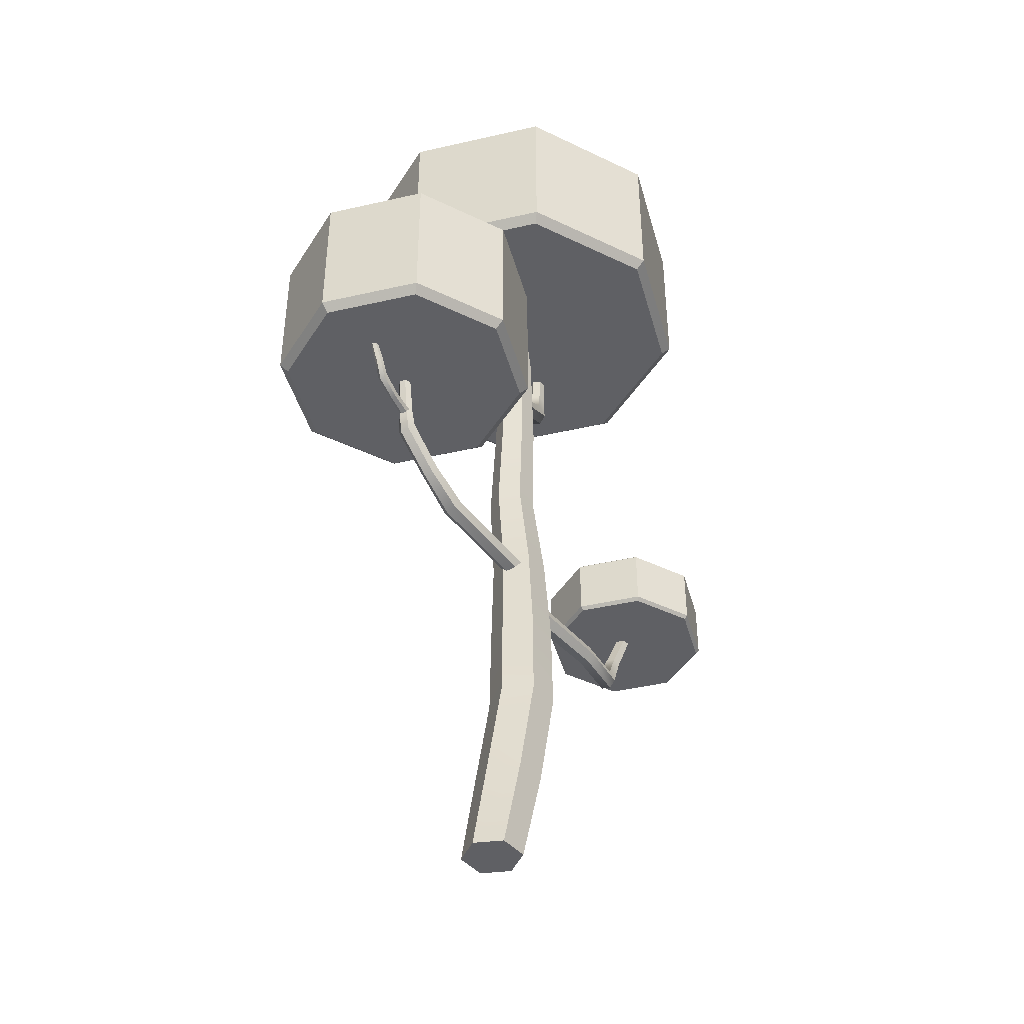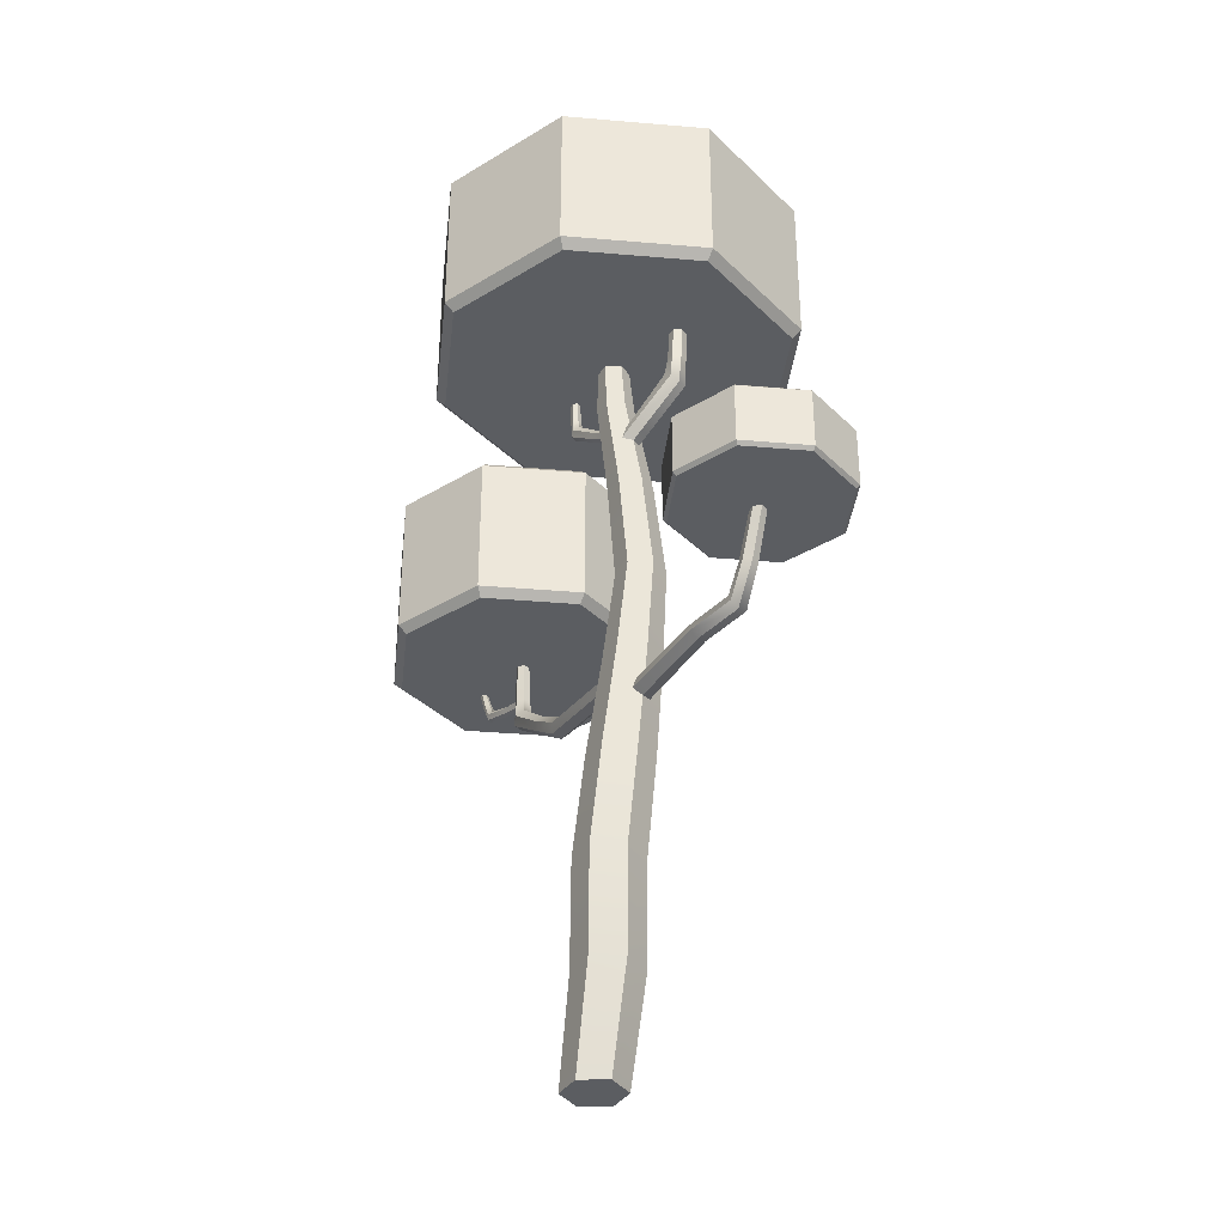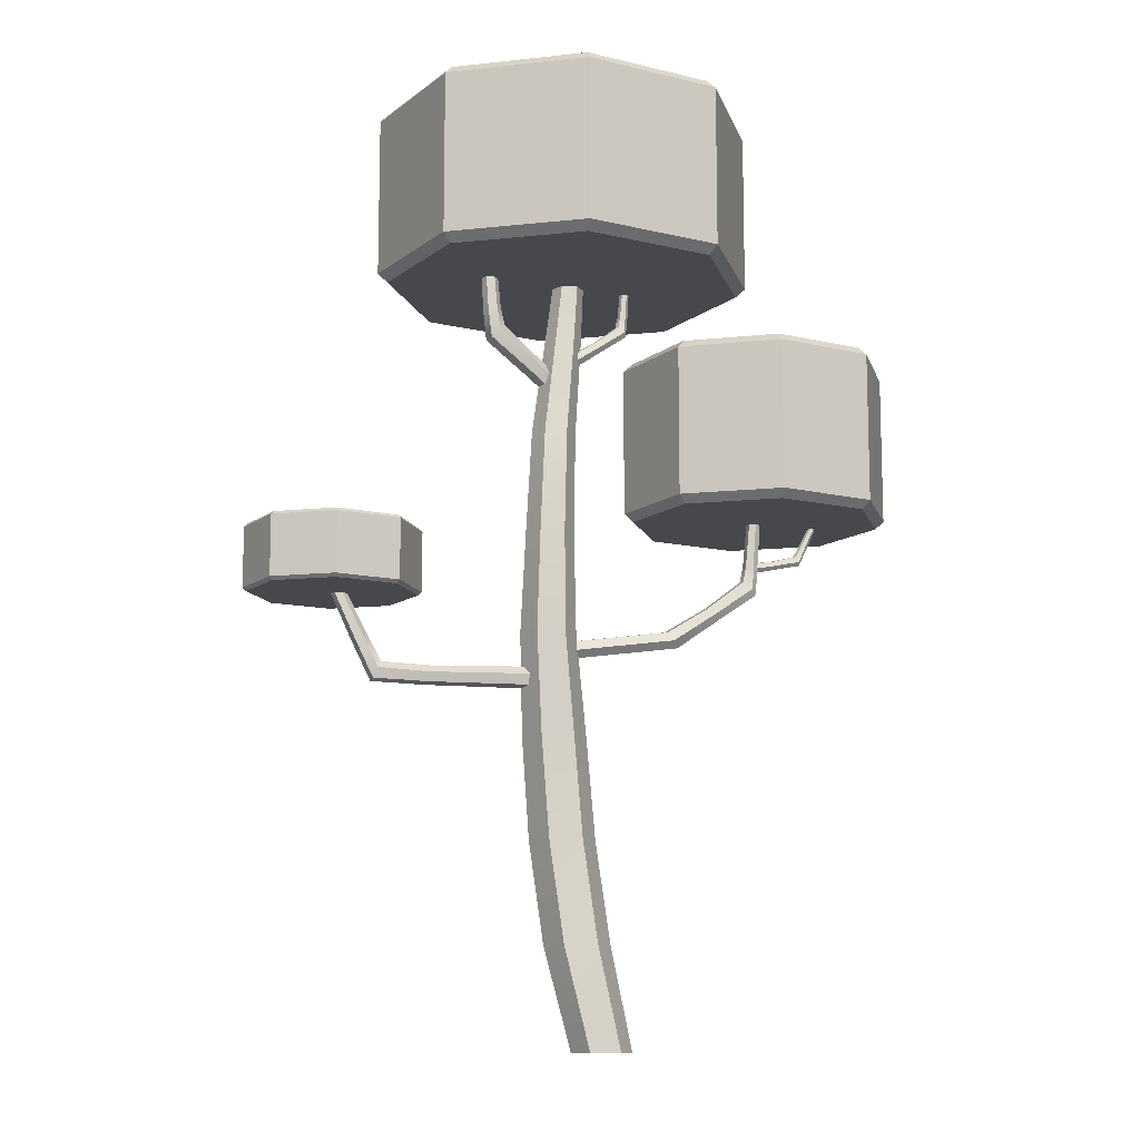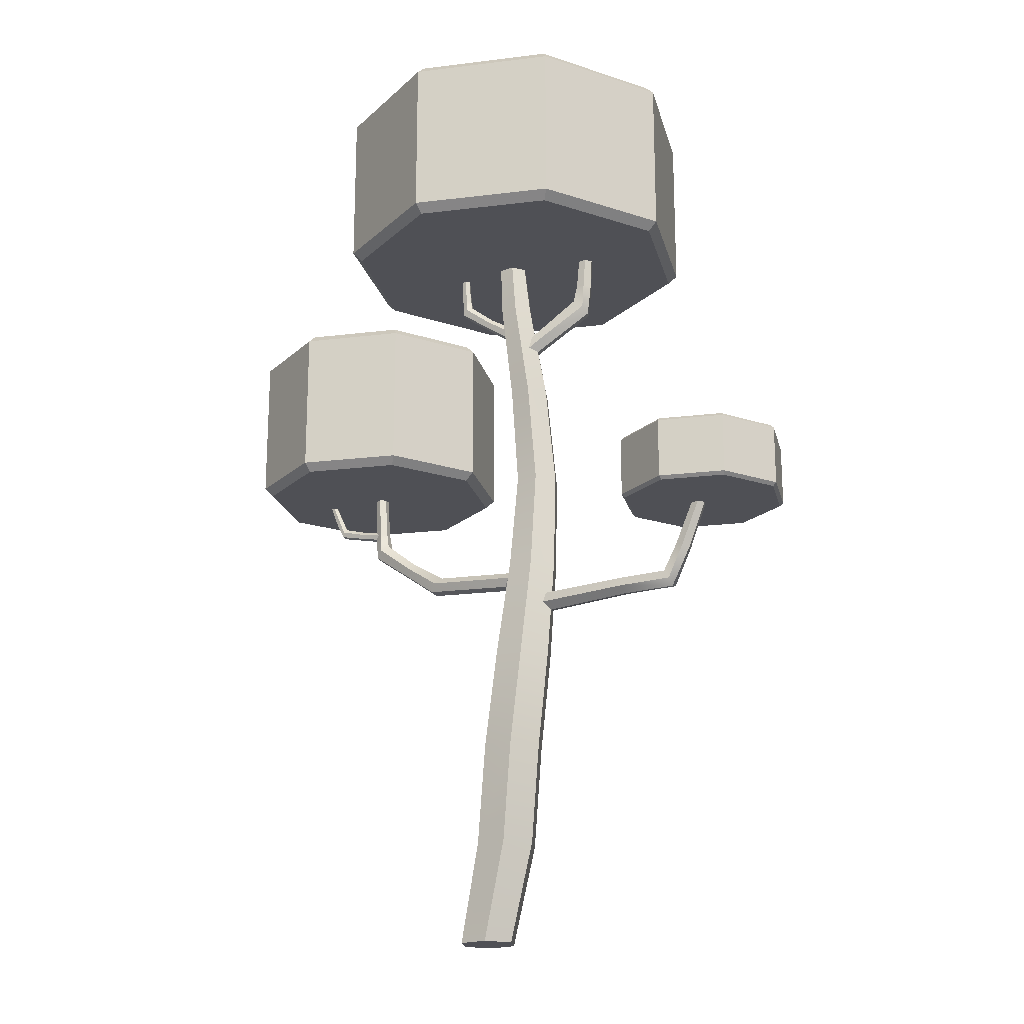
<metadata>
{"format":"obj","ext":"obj","renderer":"f3d","projection":"perspective","resolution":1024,"background":"white","views":[{"elev":-43.3,"azim":127.7,"up":"+Y"},{"elev":-36.2,"azim":-118.9,"up":"+Y"},{"elev":-11.4,"azim":-7.8,"up":"+Y"},{"elev":-19.3,"azim":-144.4,"up":"+Y"}]}
</metadata>
<code>
g default
v 0 4.583 0
v 0 5.668 0
v 0.8033 4.637 -0.8033
v 0.7618 4.583 -0.7618
v 0 4.637 -1.136
v 0 4.583 -1.077
v -0.8033 4.637 -0.8033
v -0.7618 4.583 -0.7618
v -1.136 4.637 0
v -1.077 4.583 0
v -0.8033 4.637 0.8033
v -0.7618 4.583 0.7618
v 0 4.637 1.136
v 0 4.583 1.077
v 0.8033 4.637 0.8033
v 0.7618 4.583 0.7618
v 1.136 4.637 0
v 1.077 4.583 0
v 0.8033 5.613 -0.8033
v 0.7618 5.668 -0.7618
v 0 5.613 -1.136
v 0 5.668 -1.077
v -0.8033 5.613 -0.8033
v -0.7618 5.668 -0.7618
v -1.136 5.613 0
v -1.077 5.668 0
v -0.8033 5.613 0.8033
v -0.7618 5.668 0.7618
v 0 5.613 1.136
v 0 5.668 1.077
v 0.8033 5.613 0.8033
v 0.7618 5.668 0.7618
v 1.136 5.613 0
v 1.077 5.668 0
v -1.374 2.638 0.08912
v -1.374 3.04 0.08912
v -1.004 2.658 -0.2806
v -1.019 2.638 -0.2652
v -1.374 2.658 -0.4337
v -1.374 2.638 -0.412
v -1.743 2.658 -0.2806
v -1.728 2.638 -0.2652
v -1.897 2.658 0.08912
v -1.875 2.638 0.08912
v -1.743 2.658 0.4588
v -1.728 2.638 0.4434
v -1.374 2.658 0.612
v -1.374 2.638 0.5902
v -1.004 2.658 0.4588
v -1.019 2.638 0.4434
v -0.8508 2.658 0.08912
v -0.8726 2.638 0.08912
v -1.004 3.02 -0.2806
v -1.019 3.04 -0.2652
v -1.374 3.02 -0.4337
v -1.374 3.04 -0.412
v -1.743 3.02 -0.2806
v -1.728 3.04 -0.2652
v -1.897 3.02 0.08912
v -1.875 3.04 0.08912
v -1.743 3.02 0.4588
v -1.728 3.04 0.4434
v -1.374 3.02 0.612
v -1.374 3.04 0.5902
v -1.004 3.02 0.4588
v -1.019 3.04 0.4434
v -0.8508 3.02 0.08912
v -0.8726 3.04 0.08912
v 1.176 3.138 0
v 1.176 4.125 0
v 1.744 3.187 -0.5685
v 1.707 3.138 -0.5307
v 1.176 3.187 -0.8039
v 1.176 3.138 -0.7505
v 0.6075 3.187 -0.5685
v 0.6453 3.138 -0.5307
v 0.3721 3.187 0
v 0.4255 3.138 0
v 0.6075 3.187 0.5685
v 0.6453 3.138 0.5307
v 1.176 3.187 0.8039
v 1.176 3.138 0.7505
v 1.744 3.187 0.5685
v 1.707 3.138 0.5307
v 1.98 3.187 0
v 1.926 3.138 0
v 1.744 4.076 -0.5685
v 1.707 4.125 -0.5307
v 1.176 4.076 -0.8039
v 1.176 4.125 -0.7505
v 0.6075 4.076 -0.5685
v 0.6453 4.125 -0.5307
v 0.3721 4.076 0
v 0.4255 4.125 0
v 0.6075 4.076 0.5685
v 0.6453 4.125 0.5307
v 1.176 4.076 0.8039
v 1.176 4.125 0.7505
v 1.744 4.076 0.5685
v 1.707 4.125 0.5307
v 1.98 4.076 0
v 1.926 4.125 0
v 0.3167 -0.000942 -0.1554
v 0.1376 -0.000942 -0.1554
v 0.04801 -0.000942 -0.000338
v 0.1376 -0.000942 0.1548
v 0.3167 -0.000942 0.1548
v 0.4062 -0.000942 -0.000338
v 0.1821 0.6086 -0.1712
v -0.0152 0.6086 -0.1712
v -0.1139 0.6086 -0.000338
v -0.0152 0.6086 0.1706
v 0.1821 0.6086 0.1706
v 0.2808 0.6086 -0.000338
v 0.0996 1.218 -0.2112
v -0.09763 1.218 -0.2112
v -0.1962 1.218 -0.04042
v -0.09763 1.218 0.1304
v 0.0996 1.218 0.1304
v 0.1982 1.218 -0.04042
v 0.04331 1.828 -0.1658
v -0.1478 1.828 -0.1658
v -0.2433 1.828 -0.000338
v -0.1478 1.828 0.1652
v 0.04331 1.828 0.1652
v 0.1389 1.828 -0.000338
v -0.01138 2.437 -0.096
v -0.1785 2.437 -0.096
v -0.2621 2.437 0.04877
v -0.1785 2.437 0.1935
v -0.01138 2.437 0.1935
v 0.07221 2.437 0.04877
v -0.02062 3.047 -0.01846
v -0.1646 3.047 -0.01846
v -0.2366 3.047 0.1063
v -0.1646 3.047 0.231
v -0.02062 3.047 0.231
v 0.05139 3.047 0.1063
v 0.000456 3.656 -0.05591
v -0.1316 3.656 -0.05591
v -0.1976 3.656 0.05847
v -0.1316 3.656 0.1728
v 0.000456 3.656 0.1728
v 0.06649 3.656 0.05847
v 0.05468 4.266 -0.09471
v -0.05468 4.266 -0.09471
v -0.1094 4.266 -0
v -0.05468 4.266 0.09471
v 0.05468 4.266 0.09471
v 0.1094 4.266 -0
v 0.09388 4.875 -0.06985
v 0.01322 4.875 -0.06985
v -0.02711 4.875 -0
v 0.01322 4.875 0.06985
v 0.09388 4.875 0.06985
v 0.1342 4.875 -0
v 0.2271 -0.000942 -0.000338
v 0.05355 4.875 -0
v -0.07178 4.019 -0.02031
v -0.1114 3.969 -0.029
v -0.1237 3.929 0.01968
v -0.09635 3.938 0.07705
v -0.05673 3.988 0.08574
v -0.04445 4.028 0.03706
v -0.1604 4.087 0.01066
v -0.2 4.038 0.001972
v -0.2123 3.997 0.05065
v -0.1849 4.007 0.108
v -0.1453 4.057 0.1167
v -0.133 4.097 0.06803
v -0.4077 4.289 0.09531
v -0.4747 4.239 0.09869
v -0.4869 4.199 0.1474
v -0.4596 4.208 0.2047
v -0.4096 4.263 0.2115
v -0.3765 4.295 0.1551
v -0.4275 4.405 0.1084
v -0.4806 4.396 0.108
v -0.5071 4.389 0.1543
v -0.4805 4.391 0.2011
v -0.4274 4.399 0.2016
v -0.4008 4.407 0.1552
v -0.4583 4.752 0.1151
v -0.5041 4.752 0.1151
v -0.527 4.752 0.1548
v -0.5041 4.752 0.1944
v -0.4583 4.752 0.1944
v -0.4354 4.752 0.1548
v -0.08406 3.978 0.02837
v -0.4812 4.752 0.1548
v 0.03891 4.151 0.04407
v 0.06561 4.117 0.05193
v 0.07638 4.089 0.01919
v 0.06044 4.096 -0.02142
v 0.03374 4.13 -0.02929
v 0.02297 4.158 0.003456
v 0.2 4.252 0.006543
v 0.2226 4.223 0.01319
v 0.2317 4.2 -0.01448
v 0.2182 4.205 -0.04879
v 0.1957 4.234 -0.05544
v 0.1866 4.258 -0.02777
v 0.3466 4.369 -0.03232
v 0.3855 4.34 -0.03153
v 0.3946 4.317 -0.0592
v 0.3811 4.322 -0.09351
v 0.3525 4.354 -0.09947
v 0.331 4.372 -0.06817
v 0.3586 4.436 -0.0391
v 0.3893 4.431 -0.03667
v 0.4065 4.427 -0.0624
v 0.3931 4.428 -0.09056
v 0.3623 4.433 -0.093
v 0.3451 4.437 -0.06726
v 0.3767 4.637 -0.04171
v 0.4032 4.637 -0.03983
v 0.418 4.637 -0.06184
v 0.4064 4.637 -0.08573
v 0.3799 4.637 -0.0876
v 0.365 4.637 -0.06559
v 0.04967 4.123 0.01132
v 0.3915 4.637 -0.06372
v -0.1894 2.22 -0.006905
v -0.2064 2.157 -0.02504
v -0.2093 2.108 0.0218
v -0.1952 2.122 0.08676
v -0.1782 2.185 0.1049
v -0.1753 2.235 0.05806
v -0.8068 2.217 -0.002612
v -0.8218 2.162 -0.01864
v -0.8244 2.118 0.02277
v -0.8119 2.131 0.0802
v -0.7969 2.186 0.09623
v -0.7943 2.23 0.05482
v -1.101 2.223 0.04468
v -1.141 2.169 0.03524
v -1.143 2.125 0.07665
v -1.131 2.138 0.1341
v -1.103 2.199 0.1499
v -1.082 2.24 0.1041
v -1.186 2.39 0.06146
v -1.236 2.381 0.05572
v -1.266 2.375 0.09707
v -1.246 2.376 0.1441
v -1.195 2.385 0.1499
v -1.165 2.391 0.1085
v -1.312 2.646 0.05811
v -1.359 2.646 0.05313
v -1.387 2.646 0.09159
v -1.368 2.646 0.135
v -1.32 2.646 0.14
v -1.292 2.646 0.1015
v -0.1923 2.171 0.03993
v -1.34 2.646 0.09657
v 0.6233 2.459 0.04803
v 0.659 2.409 0.06811
v 0.6852 2.368 0.02472
v 0.6758 2.378 -0.03874
v 0.6401 2.429 -0.05882
v 0.6139 2.469 -0.01543
v 0.8667 2.608 0.04733
v 0.8968 2.566 0.06429
v 0.919 2.531 0.02763
v 0.911 2.54 -0.02599
v 0.8808 2.582 -0.04296
v 0.8587 2.616 -0.006296
v 1.09 2.78 0.0399
v 1.145 2.737 0.05385
v 1.167 2.703 0.01719
v 1.159 2.711 -0.03644
v 1.12 2.758 -0.05441
v 1.079 2.785 -0.01663
v 1.109 2.879 0.03414
v 1.152 2.871 0.04775
v 1.185 2.865 0.01654
v 1.175 2.867 -0.02828
v 1.132 2.874 -0.04189
v 1.099 2.88 -0.01068
v 1.136 3.175 0.03636
v 1.173 3.175 0.04777
v 1.202 3.175 0.02112
v 1.193 3.175 -0.01695
v 1.156 3.175 -0.02837
v 1.127 3.175 -0.001711
v 1.164 3.175 0.009705
v 0.01112 2.386 0.0442
v 0.04681 2.336 0.06428
v 0.03735 2.346 0.000815
v 0.07304 2.295 0.02089
v 0.06357 2.305 -0.04257
v 0.02788 2.356 -0.06265
v 0.001656 2.396 -0.01926
v 1.151 2.896 0.02228
v 1.16 2.865 0.03095
v 1.16 2.841 0.007751
v 1.152 2.848 -0.02412
v 1.143 2.879 -0.0328
v 1.143 2.903 -0.009596
v 1.295 2.92 -0.00233
v 1.302 2.893 0.004999
v 1.303 2.873 -0.01461
v 1.296 2.879 -0.04154
v 1.288 2.905 -0.04887
v 1.288 2.926 -0.02926
v 1.433 2.958 -0.02932
v 1.452 2.926 -0.02562
v 1.452 2.906 -0.04523
v 1.445 2.912 -0.07216
v 1.435 2.942 -0.07938
v 1.424 2.963 -0.05743
v 1.472 3.031 -0.03699
v 1.498 3.027 -0.03493
v 1.512 3.023 -0.0567
v 1.501 3.024 -0.08053
v 1.475 3.029 -0.08259
v 1.46 3.032 -0.06082
v 1.532 3.152 -0.0392
v 1.555 3.152 -0.03761
v 1.567 3.152 -0.05623
v 1.557 3.152 -0.07644
v 1.535 3.152 -0.07802
v 1.522 3.152 -0.0594
v 1.152 2.872 -0.000923
v 1.545 3.152 -0.05782
g pCylinder42
f 3 4 6 5
f 4 3 17 18
f 5 6 8 7
f 7 8 10 9
f 9 10 12 11
f 11 12 14 13
f 13 14 16 15
f 15 16 18 17
f 19 20 34 33
f 20 19 21 22
f 22 21 23 24
f 24 23 25 26
f 26 25 27 28
f 28 27 29 30
f 30 29 31 32
f 32 31 33 34
f 3 5 21 19
f 5 7 23 21
f 7 9 25 23
f 9 11 27 25
f 11 13 29 27
f 13 15 31 29
f 15 17 33 31
f 17 3 19 33
f 6 4 1
f 8 6 1
f 10 8 1
f 12 10 1
f 14 12 1
f 16 14 1
f 18 16 1
f 4 18 1
f 20 22 2
f 22 24 2
f 24 26 2
f 26 28 2
f 28 30 2
f 30 32 2
f 32 34 2
f 34 20 2
f 37 38 40 39
f 38 37 51 52
f 39 40 42 41
f 41 42 44 43
f 43 44 46 45
f 45 46 48 47
f 47 48 50 49
f 49 50 52 51
f 53 54 68 67
f 54 53 55 56
f 56 55 57 58
f 58 57 59 60
f 60 59 61 62
f 62 61 63 64
f 64 63 65 66
f 66 65 67 68
f 37 39 55 53
f 39 41 57 55
f 41 43 59 57
f 43 45 61 59
f 45 47 63 61
f 47 49 65 63
f 49 51 67 65
f 51 37 53 67
f 40 38 35
f 42 40 35
f 44 42 35
f 46 44 35
f 48 46 35
f 50 48 35
f 52 50 35
f 38 52 35
f 54 56 36
f 56 58 36
f 58 60 36
f 60 62 36
f 62 64 36
f 64 66 36
f 66 68 36
f 68 54 36
f 71 72 74 73
f 72 71 85 86
f 73 74 76 75
f 75 76 78 77
f 77 78 80 79
f 79 80 82 81
f 81 82 84 83
f 83 84 86 85
f 87 88 102 101
f 88 87 89 90
f 90 89 91 92
f 92 91 93 94
f 94 93 95 96
f 96 95 97 98
f 98 97 99 100
f 100 99 101 102
f 71 73 89 87
f 73 75 91 89
f 75 77 93 91
f 77 79 95 93
f 79 81 97 95
f 81 83 99 97
f 83 85 101 99
f 85 71 87 101
f 74 72 69
f 76 74 69
f 78 76 69
f 80 78 69
f 82 80 69
f 84 82 69
f 86 84 69
f 72 86 69
f 88 90 70
f 90 92 70
f 92 94 70
f 94 96 70
f 96 98 70
f 98 100 70
f 100 102 70
f 102 88 70
f 103 104 110 109
f 104 105 111 110
f 105 106 112 111
f 106 107 113 112
f 107 108 114 113
f 108 103 109 114
f 109 110 116 115
f 110 111 117 116
f 111 112 118 117
f 112 113 119 118
f 113 114 120 119
f 114 109 115 120
f 115 116 122 121
f 116 117 123 122
f 117 118 124 123
f 118 119 125 124
f 119 120 126 125
f 120 115 121 126
f 121 122 128 127
f 122 123 129 128
f 123 124 130 129
f 124 125 131 130
f 125 126 132 131
f 126 121 127 132
f 127 128 134 133
f 128 129 135 134
f 129 130 136 135
f 130 131 137 136
f 131 132 138 137
f 132 127 133 138
f 133 134 140 139
f 134 135 141 140
f 135 136 142 141
f 136 137 143 142
f 137 138 144 143
f 138 133 139 144
f 139 140 146 145
f 140 141 147 146
f 141 142 148 147
f 142 143 149 148
f 143 144 150 149
f 144 139 145 150
f 145 146 152 151
f 146 147 153 152
f 147 148 154 153
f 148 149 155 154
f 149 150 156 155
f 150 145 151 156
f 104 103 157
f 105 104 157
f 106 105 157
f 107 106 157
f 108 107 157
f 103 108 157
f 151 152 158
f 152 153 158
f 153 154 158
f 154 155 158
f 155 156 158
f 156 151 158
f 160 166 165 159
f 161 167 166 160
f 162 168 167 161
f 163 169 168 162
f 164 170 169 163
f 159 165 170 164
f 165 166 172 171
f 166 167 173 172
f 167 168 174 173
f 168 169 175 174
f 169 170 176 175
f 170 165 171 176
f 171 172 178 177
f 172 173 179 178
f 173 174 180 179
f 174 175 181 180
f 175 176 182 181
f 176 171 177 182
f 177 178 184 183
f 178 179 185 184
f 179 180 186 185
f 180 181 187 186
f 181 182 188 187
f 182 177 183 188
f 160 159 189
f 161 160 189
f 162 161 189
f 163 162 189
f 164 163 189
f 159 164 189
f 183 184 190
f 184 185 190
f 185 186 190
f 186 187 190
f 187 188 190
f 188 183 190
f 192 198 197 191
f 193 199 198 192
f 194 200 199 193
f 195 201 200 194
f 196 202 201 195
f 191 197 202 196
f 197 198 204 203
f 198 199 205 204
f 199 200 206 205
f 200 201 207 206
f 201 202 208 207
f 202 197 203 208
f 203 204 210 209
f 204 205 211 210
f 205 206 212 211
f 206 207 213 212
f 207 208 214 213
f 208 203 209 214
f 209 210 216 215
f 210 211 217 216
f 211 212 218 217
f 212 213 219 218
f 213 214 220 219
f 214 209 215 220
f 192 191 221
f 193 192 221
f 194 193 221
f 195 194 221
f 196 195 221
f 191 196 221
f 215 216 222
f 216 217 222
f 217 218 222
f 218 219 222
f 219 220 222
f 220 215 222
f 224 230 229 223
f 225 231 230 224
f 226 232 231 225
f 227 233 232 226
f 228 234 233 227
f 223 229 234 228
f 229 230 236 235
f 230 231 237 236
f 231 232 238 237
f 232 233 239 238
f 233 234 240 239
f 234 229 235 240
f 235 236 242 241
f 236 237 243 242
f 237 238 244 243
f 238 239 245 244
f 239 240 246 245
f 240 235 241 246
f 241 242 248 247
f 242 243 249 248
f 243 244 250 249
f 244 245 251 250
f 245 246 252 251
f 246 241 247 252
f 224 223 253
f 225 224 253
f 226 225 253
f 227 226 253
f 228 227 253
f 223 228 253
f 247 248 254
f 248 249 254
f 249 250 254
f 250 251 254
f 251 252 254
f 252 247 254
f 256 262 261 255
f 257 263 262 256
f 258 264 263 257
f 259 265 264 258
f 260 266 265 259
f 255 261 266 260
f 261 262 268 267
f 262 263 269 268
f 263 264 270 269
f 264 265 271 270
f 265 266 272 271
f 266 261 267 272
f 267 268 274 273
f 268 269 275 274
f 269 270 276 275
f 270 271 277 276
f 271 272 278 277
f 272 267 273 278
f 273 274 280 279
f 274 275 281 280
f 275 276 282 281
f 276 277 283 282
f 277 278 284 283
f 278 273 279 284
f 287 286 288
f 289 287 288
f 290 289 288
f 291 290 288
f 292 291 288
f 286 292 288
f 279 280 285
f 280 281 285
f 281 282 285
f 282 283 285
f 283 284 285
f 284 279 285
f 256 255 286 287
f 257 256 287 289
f 258 257 289 290
f 259 258 290 291
f 260 259 291 292
f 255 260 292 286
f 294 300 299 293
f 295 301 300 294
f 296 302 301 295
f 297 303 302 296
f 298 304 303 297
f 293 299 304 298
f 299 300 306 305
f 300 301 307 306
f 301 302 308 307
f 302 303 309 308
f 303 304 310 309
f 304 299 305 310
f 305 306 312 311
f 306 307 313 312
f 307 308 314 313
f 308 309 315 314
f 309 310 316 315
f 310 305 311 316
f 311 312 318 317
f 312 313 319 318
f 313 314 320 319
f 314 315 321 320
f 315 316 322 321
f 316 311 317 322
f 294 293 323
f 295 294 323
f 296 295 323
f 297 296 323
f 298 297 323
f 293 298 323
f 317 318 324
f 318 319 324
f 319 320 324
f 320 321 324
f 321 322 324
f 322 317 324

</code>
